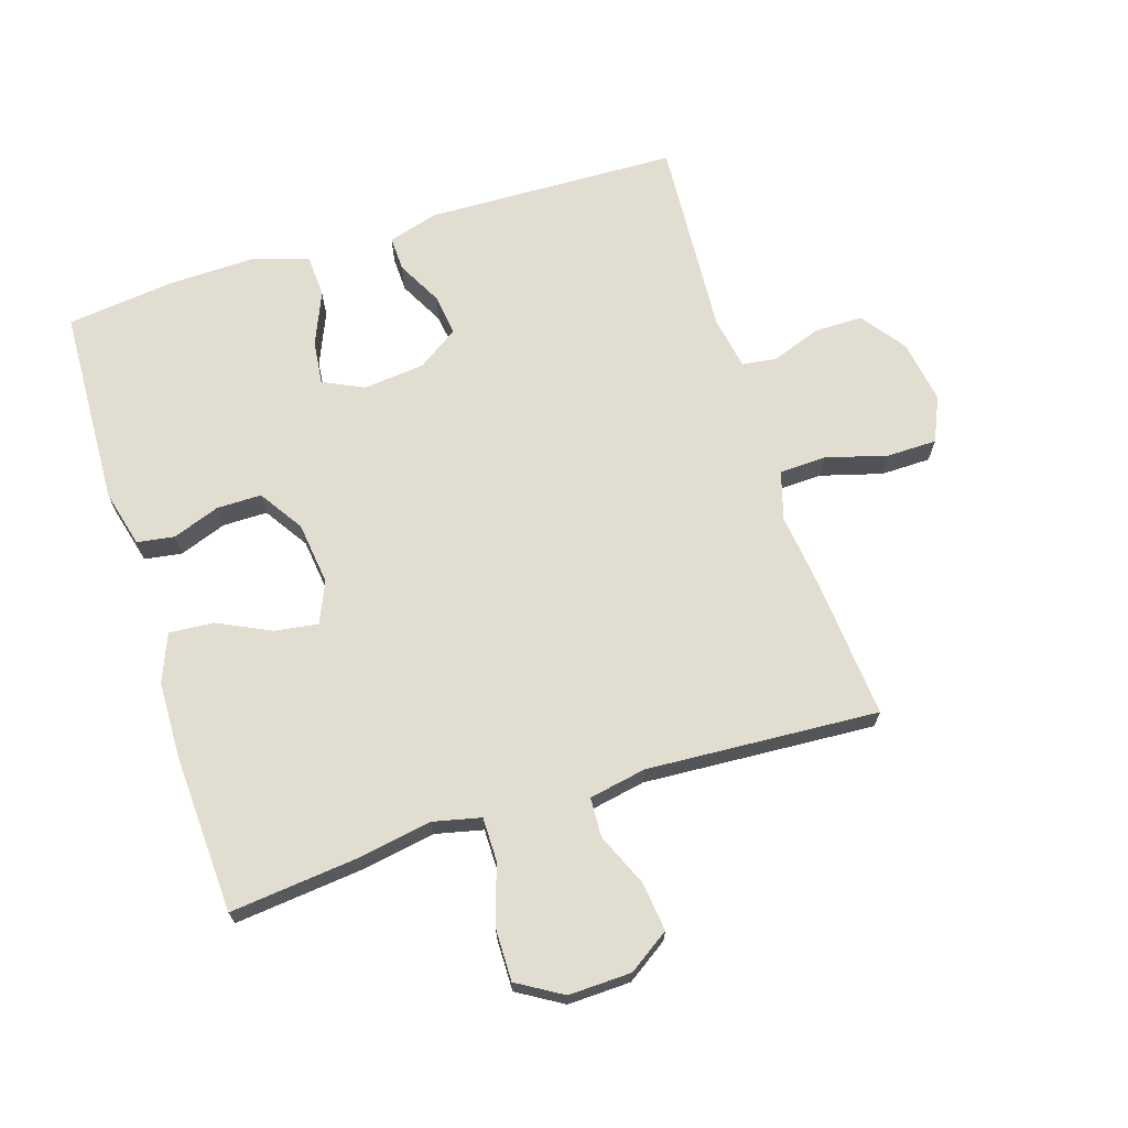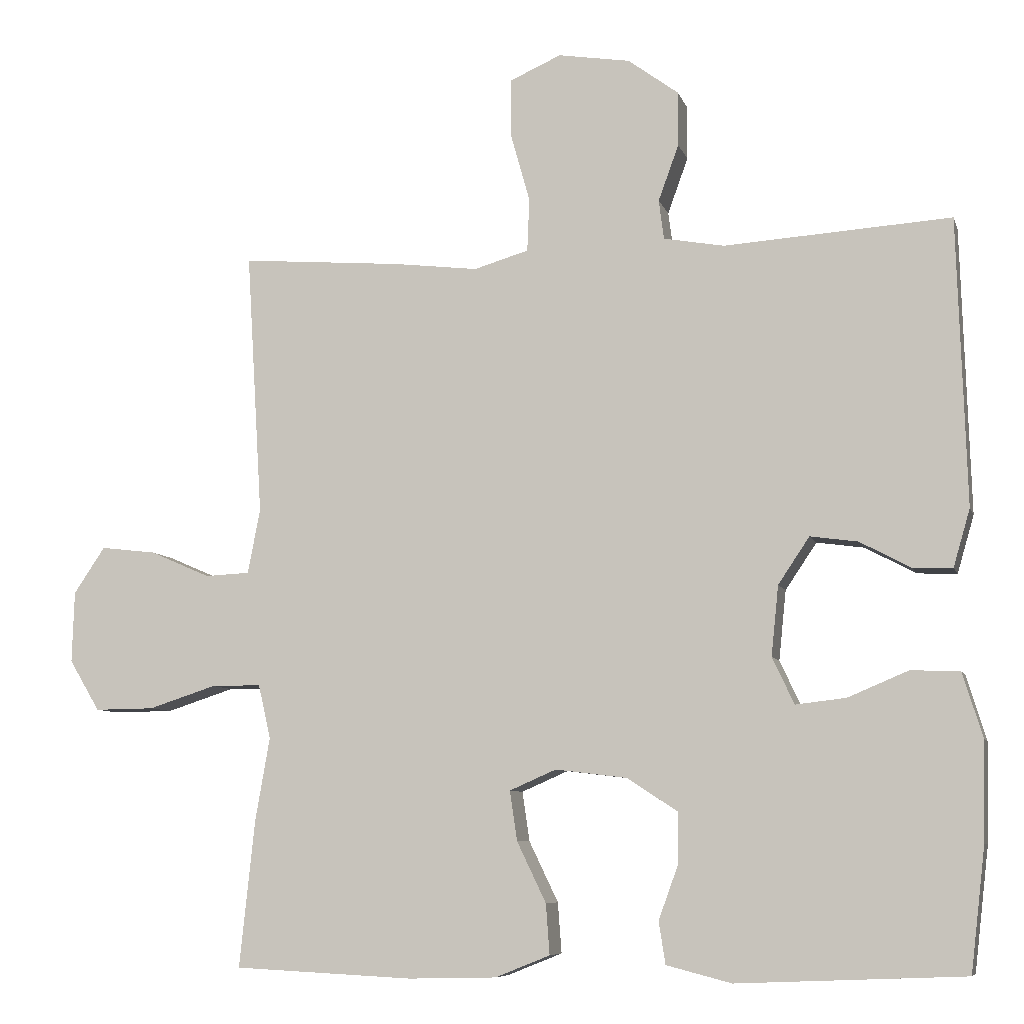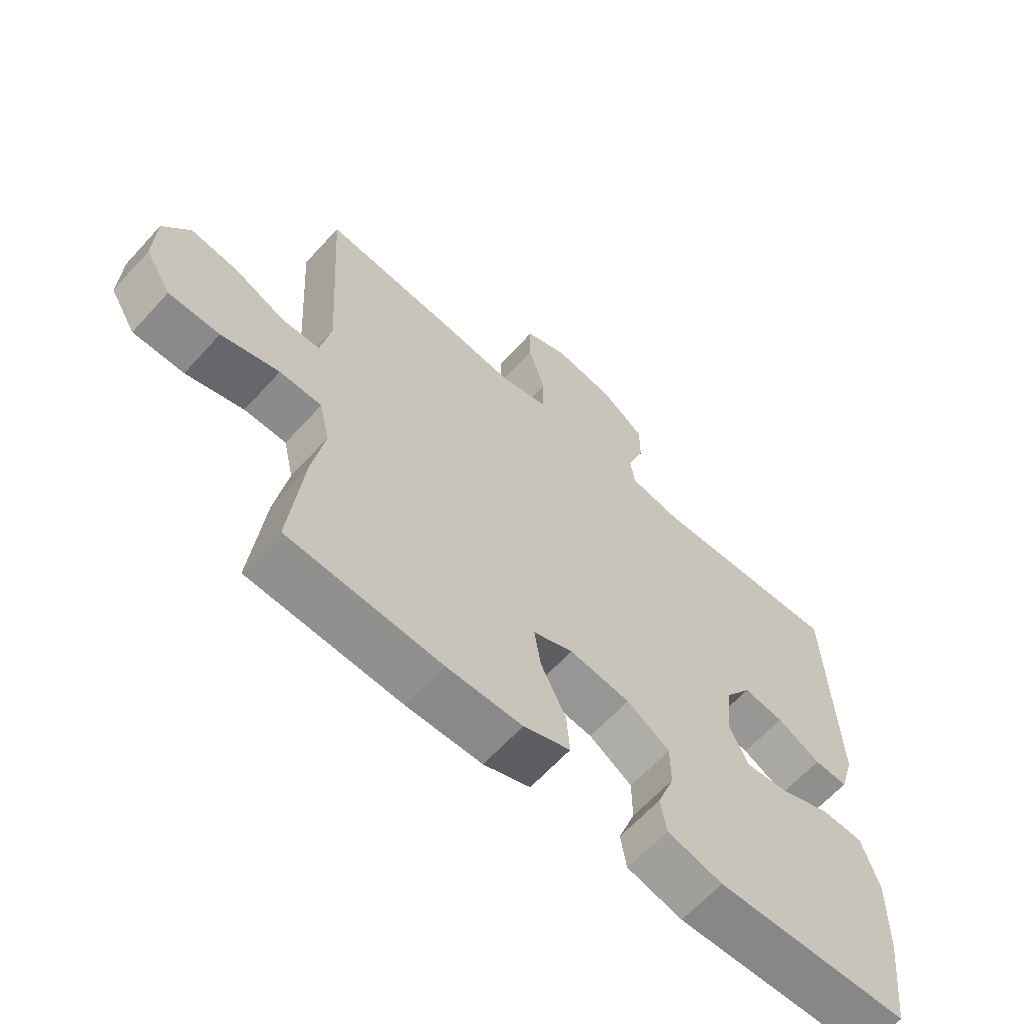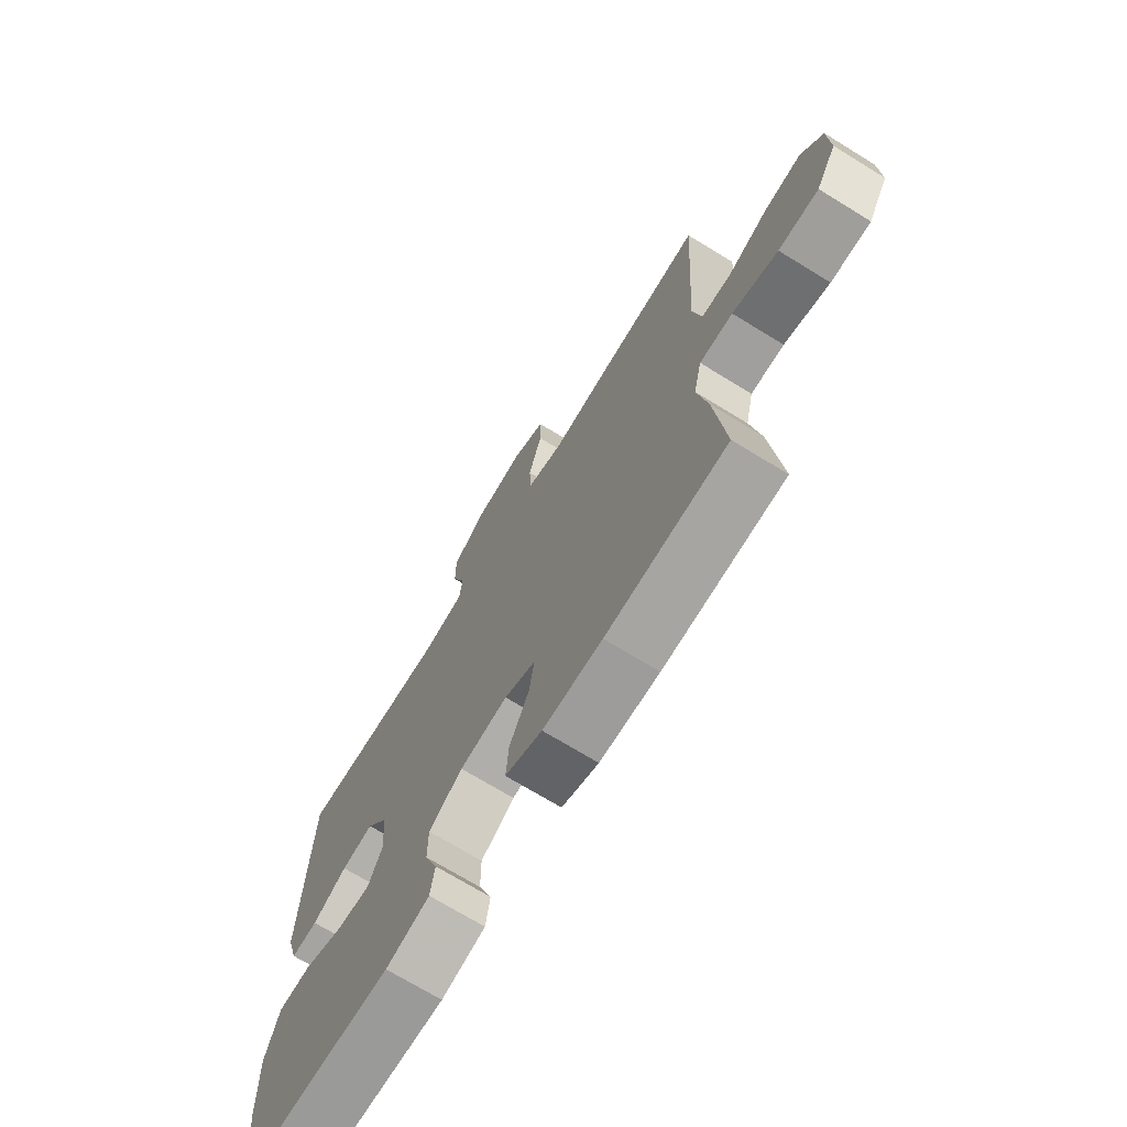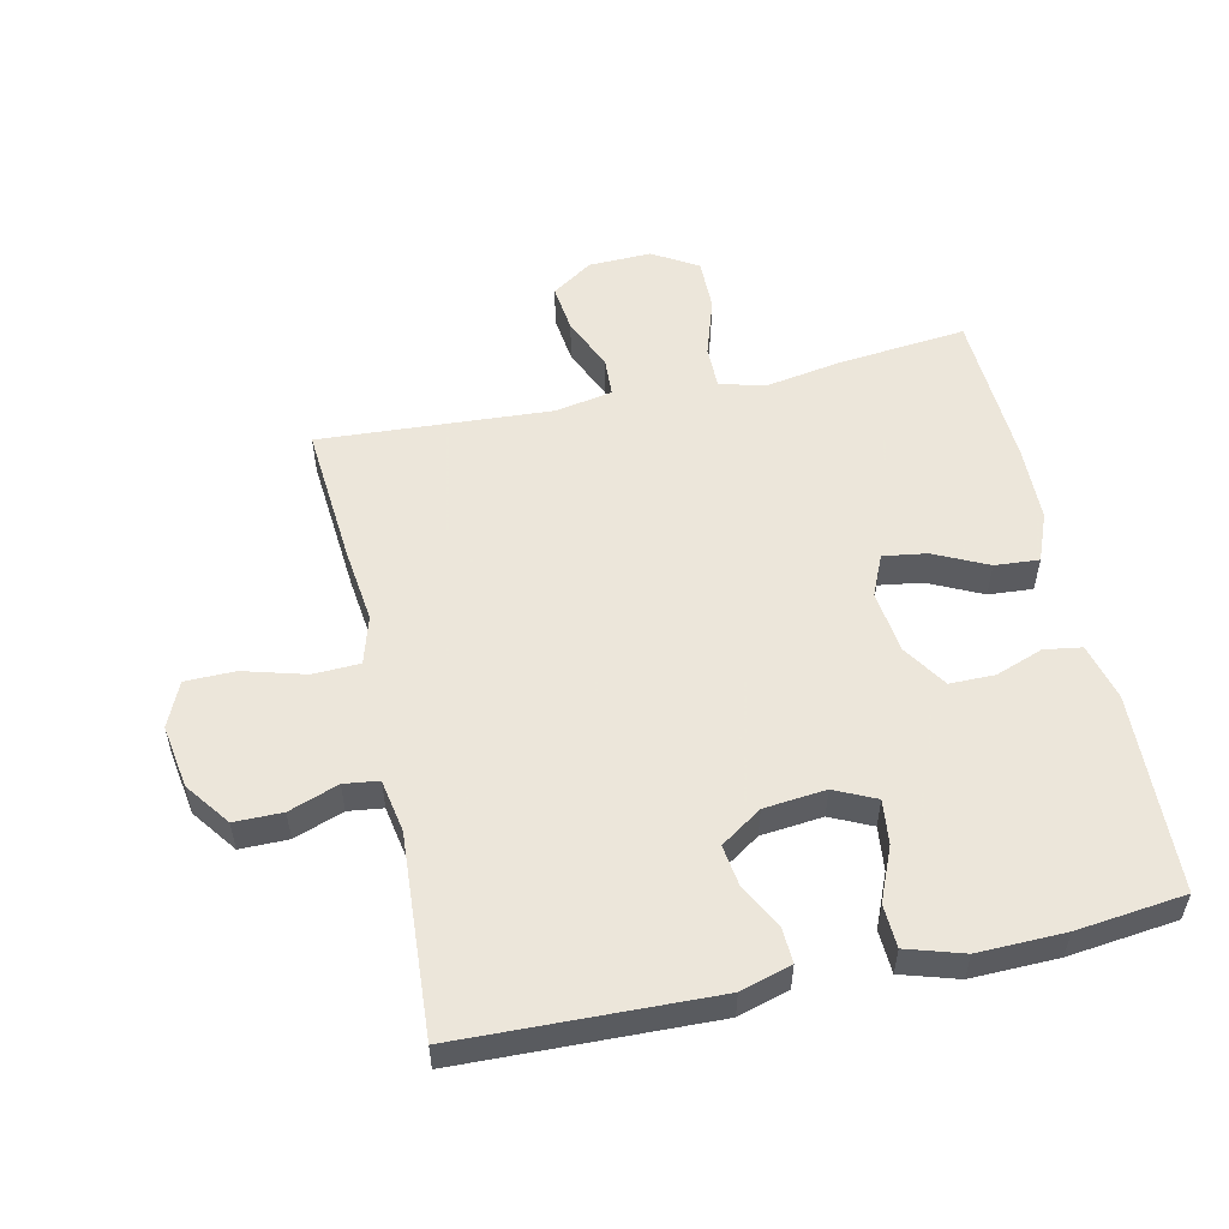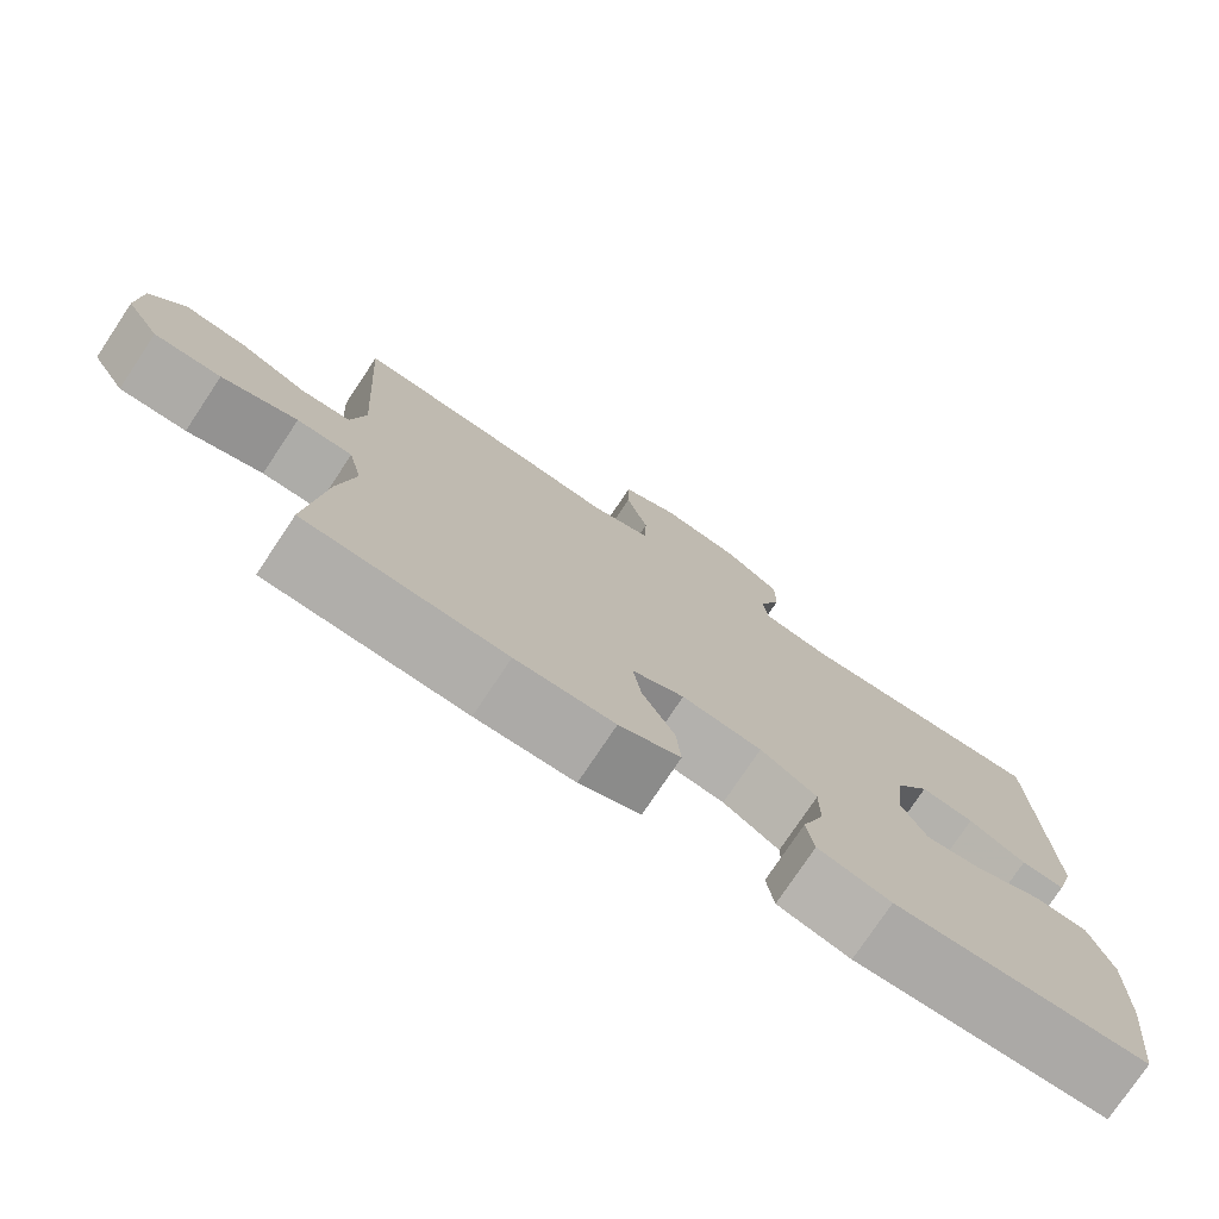
<metadata>
{"format":"obj","ext":"obj","renderer":"f3d","projection":"perspective","resolution":1024,"background":"white","views":[{"elev":68.5,"azim":-107.6,"up":"+Y"},{"elev":-7.7,"azim":14.4,"up":"+Z"},{"elev":-63.9,"azim":-42.3,"up":"+Z"},{"elev":-71.4,"azim":-121.5,"up":"+Z"},{"elev":54.2,"azim":77.6,"up":"+Y"},{"elev":-76.7,"azim":-33.7,"up":"+Z"}]}
</metadata>
<code>
v -0.5 0.07 0.5
v -0.279 0.07 0.482
v -0.163 0.07 0.468
v -0.088 0.07 0.49
v -0.085 0.07 0.563
v -0.112 0.07 0.659
v -0.111 0.07 0.737
v -0.041 0.07 0.768
v 0.058 0.07 0.752
v 0.127 0.07 0.701
v 0.127 0.07 0.626
v 0.099 0.07 0.549
v 0.106 0.07 0.495
v 0.189 0.07 0.48
v 0.5 0.07 0.5
v 0.512 0.07 0.107
v 0.489 0.07 0.028
v 0.435 0.07 0.03
v 0.365 0.07 0.067
v 0.3 0.07 0.076
v 0.257 0.07 0.012
v 0.247 0.07 -0.084
v 0.277 0.07 -0.148
v 0.346 0.07 -0.14
v 0.429 0.07 -0.105
v 0.496 0.07 -0.108
v 0.523 0.07 -0.196
v 0.52 0.07 -0.331
v 0.5 0.07 -0.5
v 0.189 0.07 -0.513
v 0.1 0.07 -0.49
v 0.091 0.07 -0.432
v 0.118 0.07 -0.358
v 0.118 0.07 -0.288
v 0.049 0.07 -0.243
v -0.049 0.07 -0.231
v -0.113 0.07 -0.259
v -0.103 0.07 -0.327
v -0.063 0.07 -0.41
v -0.058 0.07 -0.479
v -0.133 0.07 -0.509
v -0.254 0.07 -0.512
v -0.5 0.07 -0.5
v -0.479 0.07 -0.299
v -0.459 0.07 -0.184
v -0.476 0.07 -0.11
v -0.544 0.07 -0.11
v -0.637 0.07 -0.14
v -0.719 0.07 -0.141
v -0.761 0.07 -0.071
v -0.758 0.07 0.027
v -0.715 0.07 0.091
v -0.639 0.07 0.082
v -0.556 0.07 0.046
v -0.495 0.07 0.049
v -0.478 0.07 0.138
v -0.5 0 0.5
v -0.279 0 0.482
v -0.163 0 0.468
v -0.088 0 0.49
v -0.085 0 0.563
v -0.112 0 0.659
v -0.111 0 0.737
v -0.041 0 0.768
v 0.058 0 0.752
v 0.127 0 0.701
v 0.127 0 0.626
v 0.099 0 0.549
v 0.106 0 0.495
v 0.189 0 0.48
v 0.5 0 0.5
v 0.512 0 0.107
v 0.489 0 0.028
v 0.435 0 0.03
v 0.365 0 0.067
v 0.3 0 0.076
v 0.257 0 0.012
v 0.247 0 -0.084
v 0.277 0 -0.148
v 0.346 0 -0.14
v 0.429 0 -0.105
v 0.496 0 -0.108
v 0.523 0 -0.196
v 0.52 0 -0.331
v 0.5 0 -0.5
v 0.189 0 -0.513
v 0.1 0 -0.49
v 0.091 0 -0.432
v 0.118 0 -0.358
v 0.118 0 -0.288
v 0.049 0 -0.243
v -0.049 0 -0.231
v -0.113 0 -0.259
v -0.103 0 -0.327
v -0.063 0 -0.41
v -0.058 0 -0.479
v -0.133 0 -0.509
v -0.254 0 -0.512
v -0.5 0 -0.5
v -0.479 0 -0.299
v -0.459 0 -0.184
v -0.476 0 -0.11
v -0.544 0 -0.11
v -0.637 0 -0.14
v -0.719 0 -0.141
v -0.761 0 -0.071
v -0.758 0 0.027
v -0.715 0 0.091
v -0.639 0 0.082
v -0.556 0 0.046
v -0.495 0 0.049
v -0.478 0 0.138
f 52 53 54
f 51 52 54
f 50 51 54
f 49 50 54
f 48 49 54
f 47 48 54
f 46 47 54 55
f 45 46 55 56
f 43 44 45
f 42 43 45
f 41 42 45
f 40 41 45
f 39 40 45
f 38 39 45
f 37 38 45 56
f 31 32 33
f 30 31 33
f 29 30 33
f 28 29 33
f 27 28 33
f 26 27 33
f 25 26 33
f 24 25 33
f 23 24 33 34
f 22 23 34 35
f 17 18 19
f 16 17 19
f 15 16 19
f 14 15 19
f 13 14 19 20
f 10 11 12
f 9 10 12
f 8 9 12
f 7 8 12
f 6 7 12
f 5 6 12
f 4 5 12 13
f 13 20 21
f 4 13 21
f 3 4 21
f 3 21 22
f 2 3 22
f 1 2 22
f 56 1 22
f 37 56 22
f 36 37 22
f 22 35 36
f 110 109 108
f 110 108 107
f 110 107 106
f 110 106 105
f 110 105 104
f 110 104 103
f 111 110 103 102
f 112 111 102 101
f 101 100 99
f 101 99 98
f 101 98 97
f 101 97 96
f 101 96 95
f 101 95 94
f 112 101 94 93
f 89 88 87
f 89 87 86
f 89 86 85
f 89 85 84
f 89 84 83
f 89 83 82
f 89 82 81
f 89 81 80
f 90 89 80 79
f 91 90 79 78
f 75 74 73
f 75 73 72
f 75 72 71
f 75 71 70
f 76 75 70 69
f 68 67 66
f 68 66 65
f 68 65 64
f 68 64 63
f 68 63 62
f 68 62 61
f 69 68 61 60
f 77 76 69
f 77 69 60
f 77 60 59
f 78 77 59
f 78 59 58
f 78 58 57
f 78 57 112
f 78 112 93
f 78 93 92
f 92 91 78
f 1 57 58 2
f 2 58 59 3
f 3 59 60 4
f 4 60 61 5
f 5 61 62 6
f 6 62 63 7
f 7 63 64 8
f 8 64 65 9
f 9 65 66 10
f 10 66 67 11
f 11 67 68 12
f 12 68 69 13
f 13 69 70 14
f 14 70 71 15
f 15 71 72 16
f 16 72 73 17
f 17 73 74 18
f 18 74 75 19
f 19 75 76 20
f 20 76 77 21
f 21 77 78 22
f 22 78 79 23
f 23 79 80 24
f 24 80 81 25
f 25 81 82 26
f 26 82 83 27
f 27 83 84 28
f 28 84 85 29
f 29 85 86 30
f 30 86 87 31
f 31 87 88 32
f 32 88 89 33
f 33 89 90 34
f 34 90 91 35
f 35 91 92 36
f 36 92 93 37
f 37 93 94 38
f 38 94 95 39
f 39 95 96 40
f 40 96 97 41
f 41 97 98 42
f 42 98 99 43
f 43 99 100 44
f 44 100 101 45
f 45 101 102 46
f 46 102 103 47
f 47 103 104 48
f 48 104 105 49
f 49 105 106 50
f 50 106 107 51
f 51 107 108 52
f 52 108 109 53
f 53 109 110 54
f 54 110 111 55
f 55 111 112 56
f 56 112 57 1

</code>
